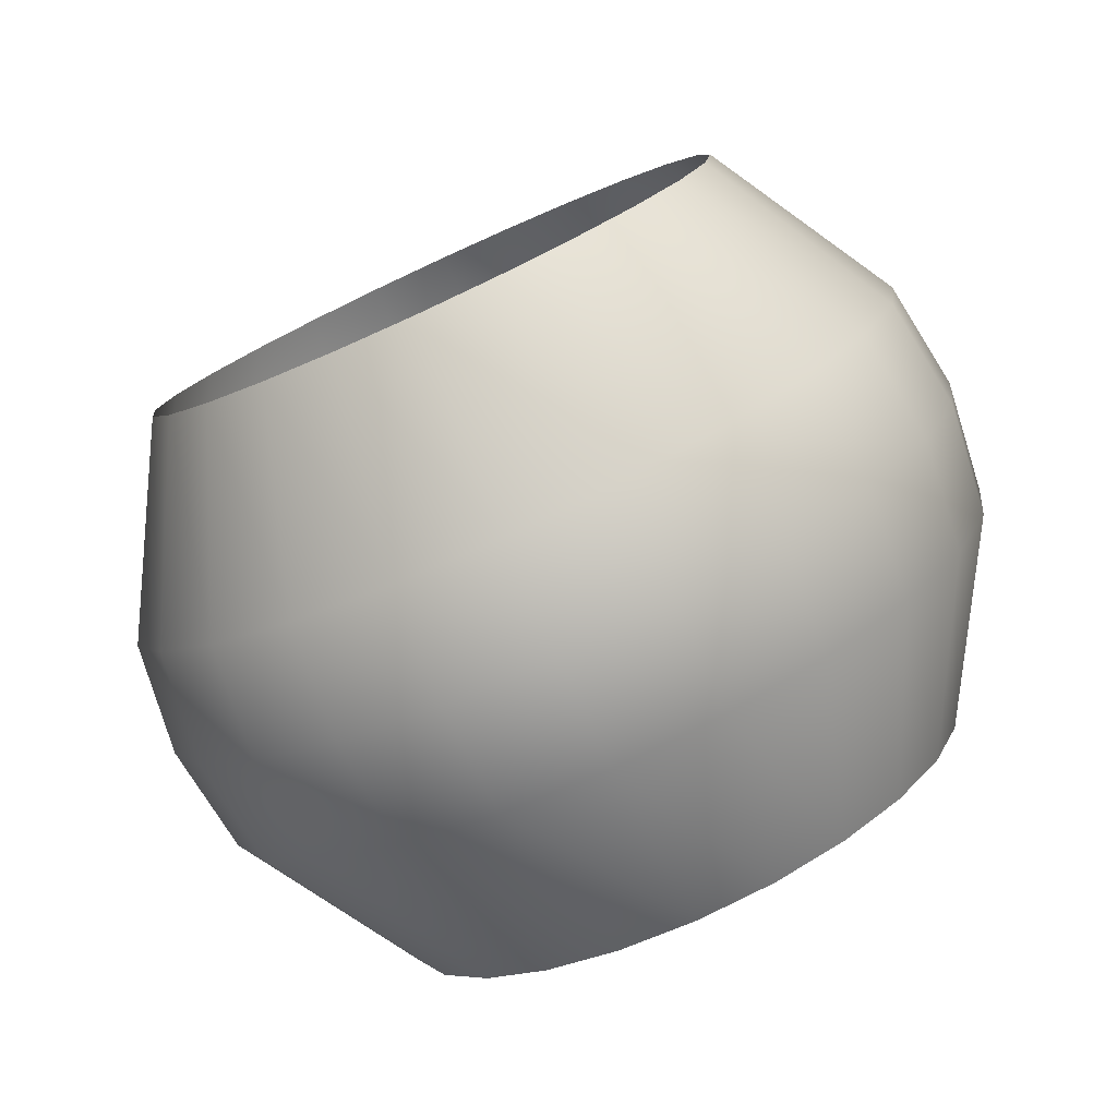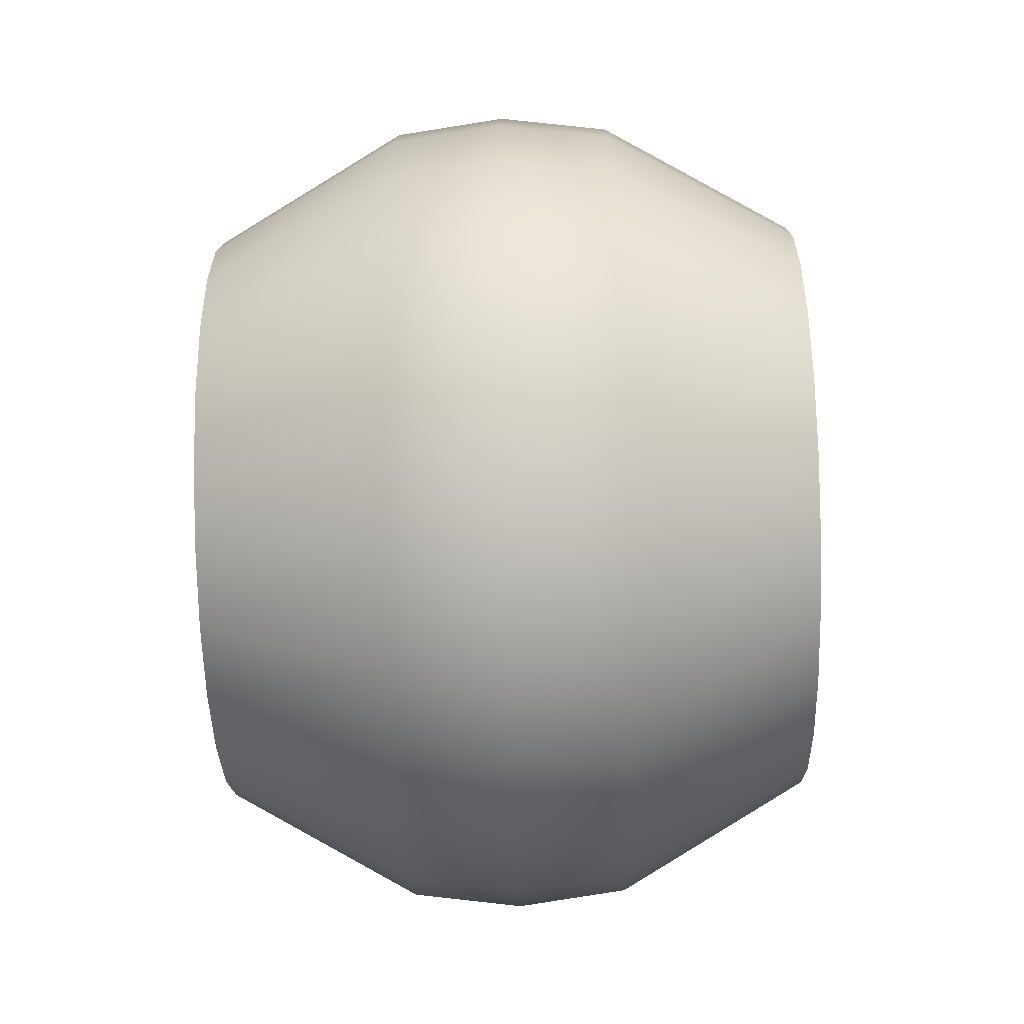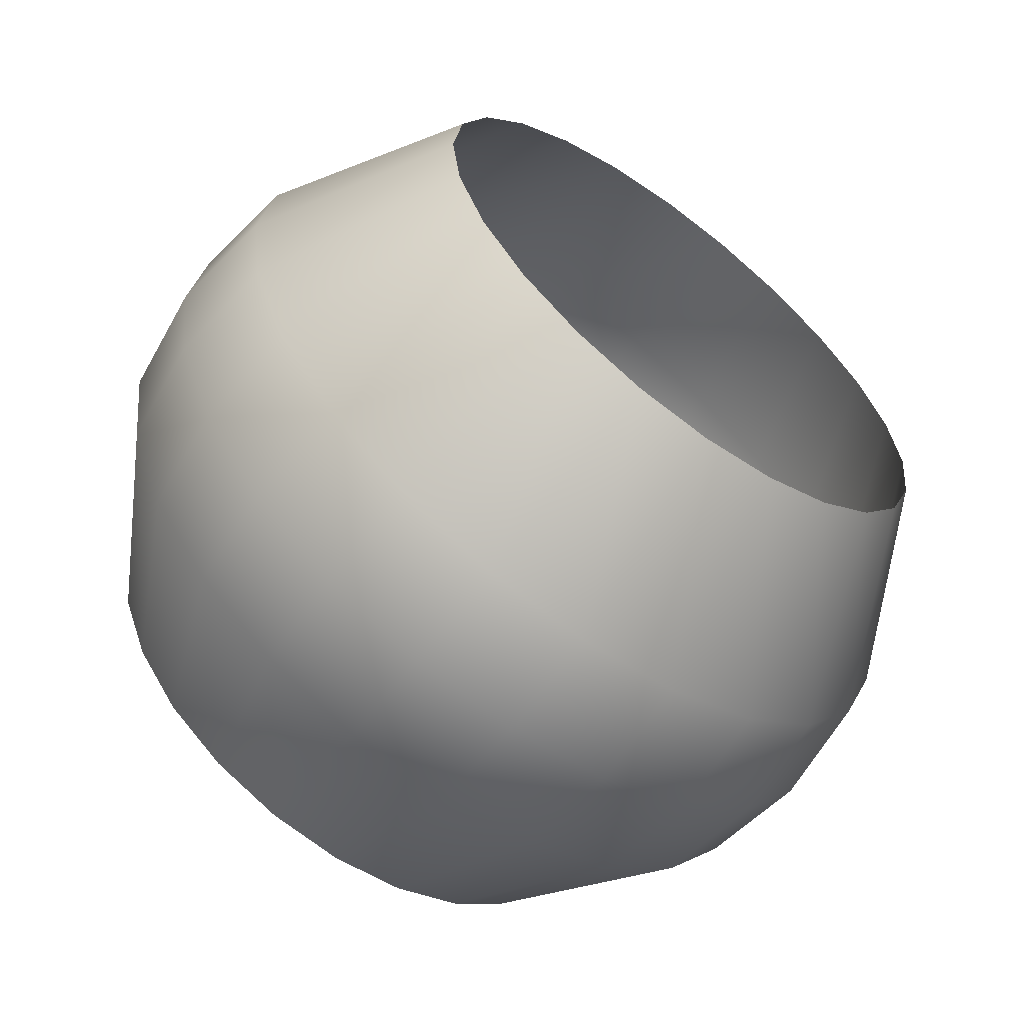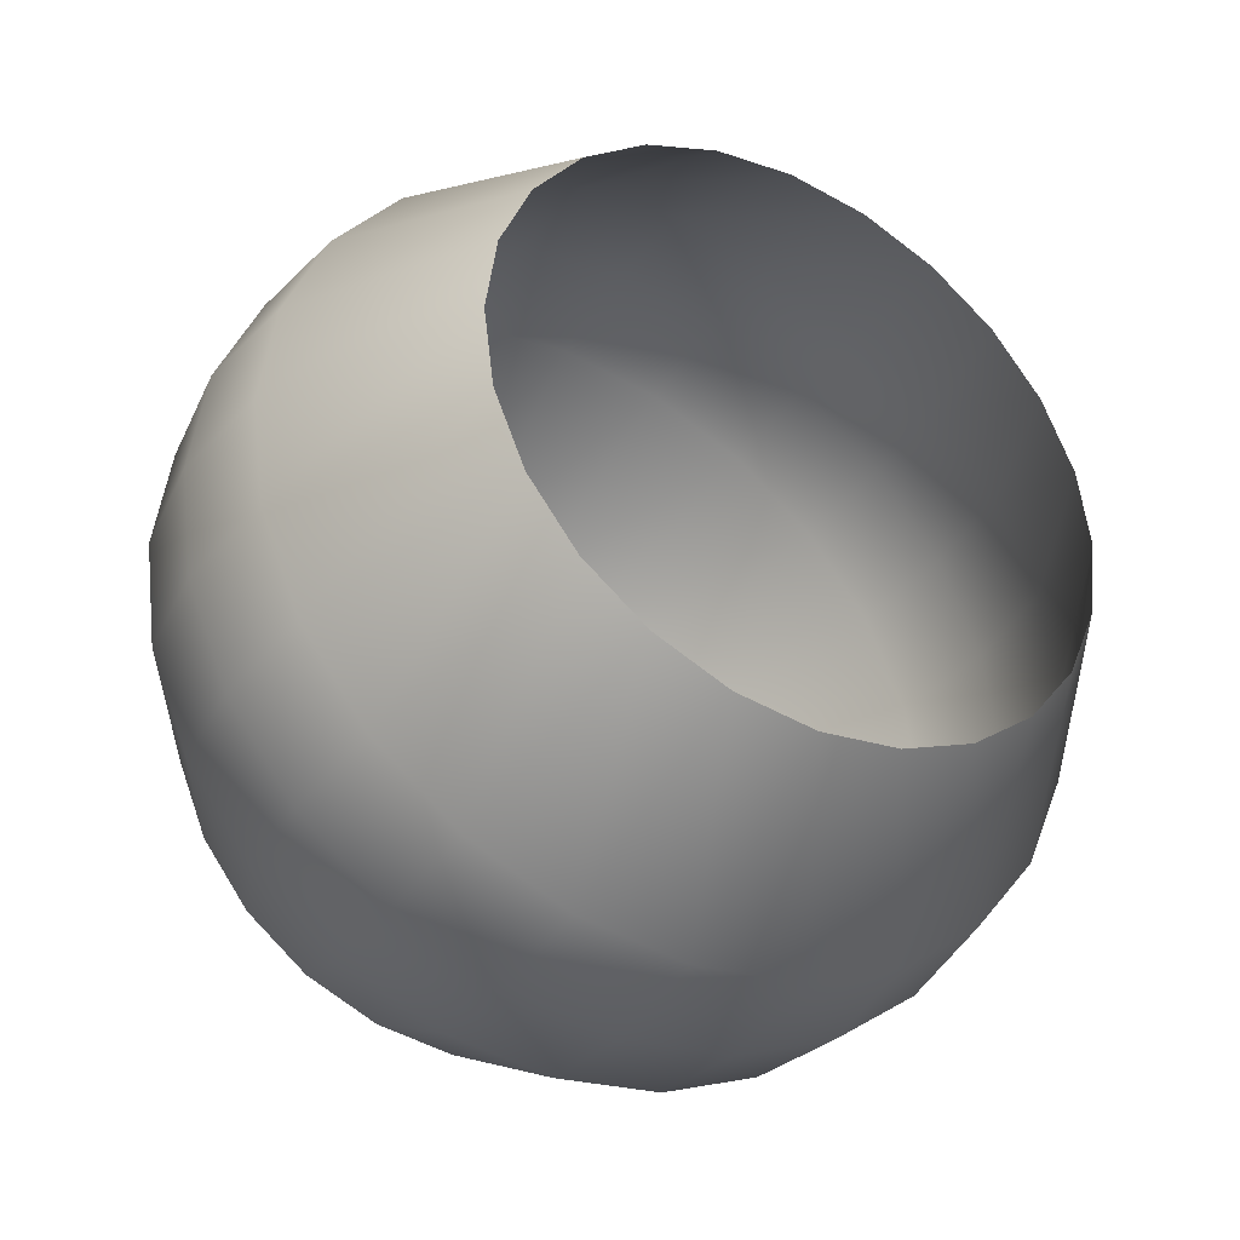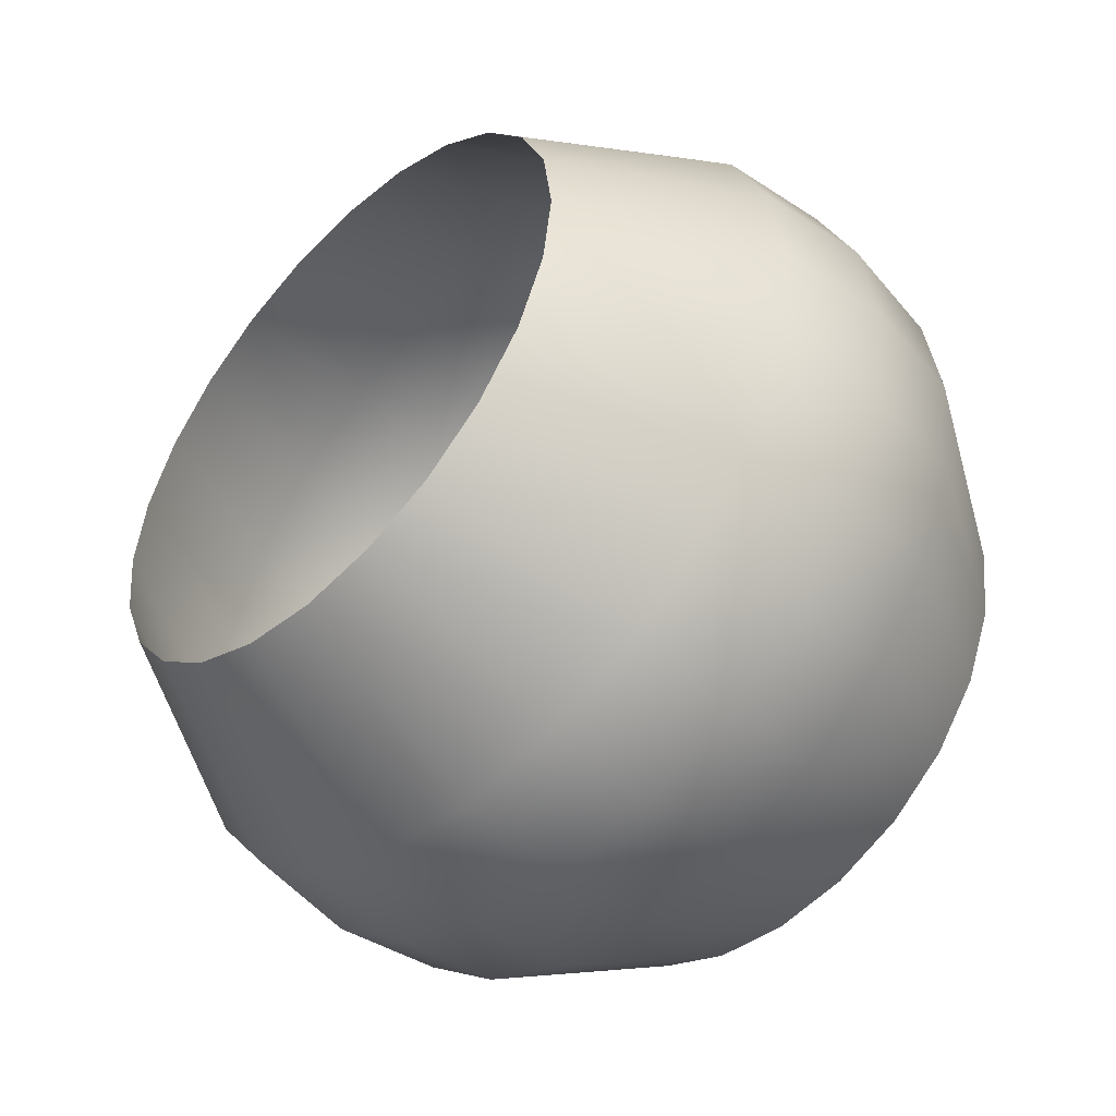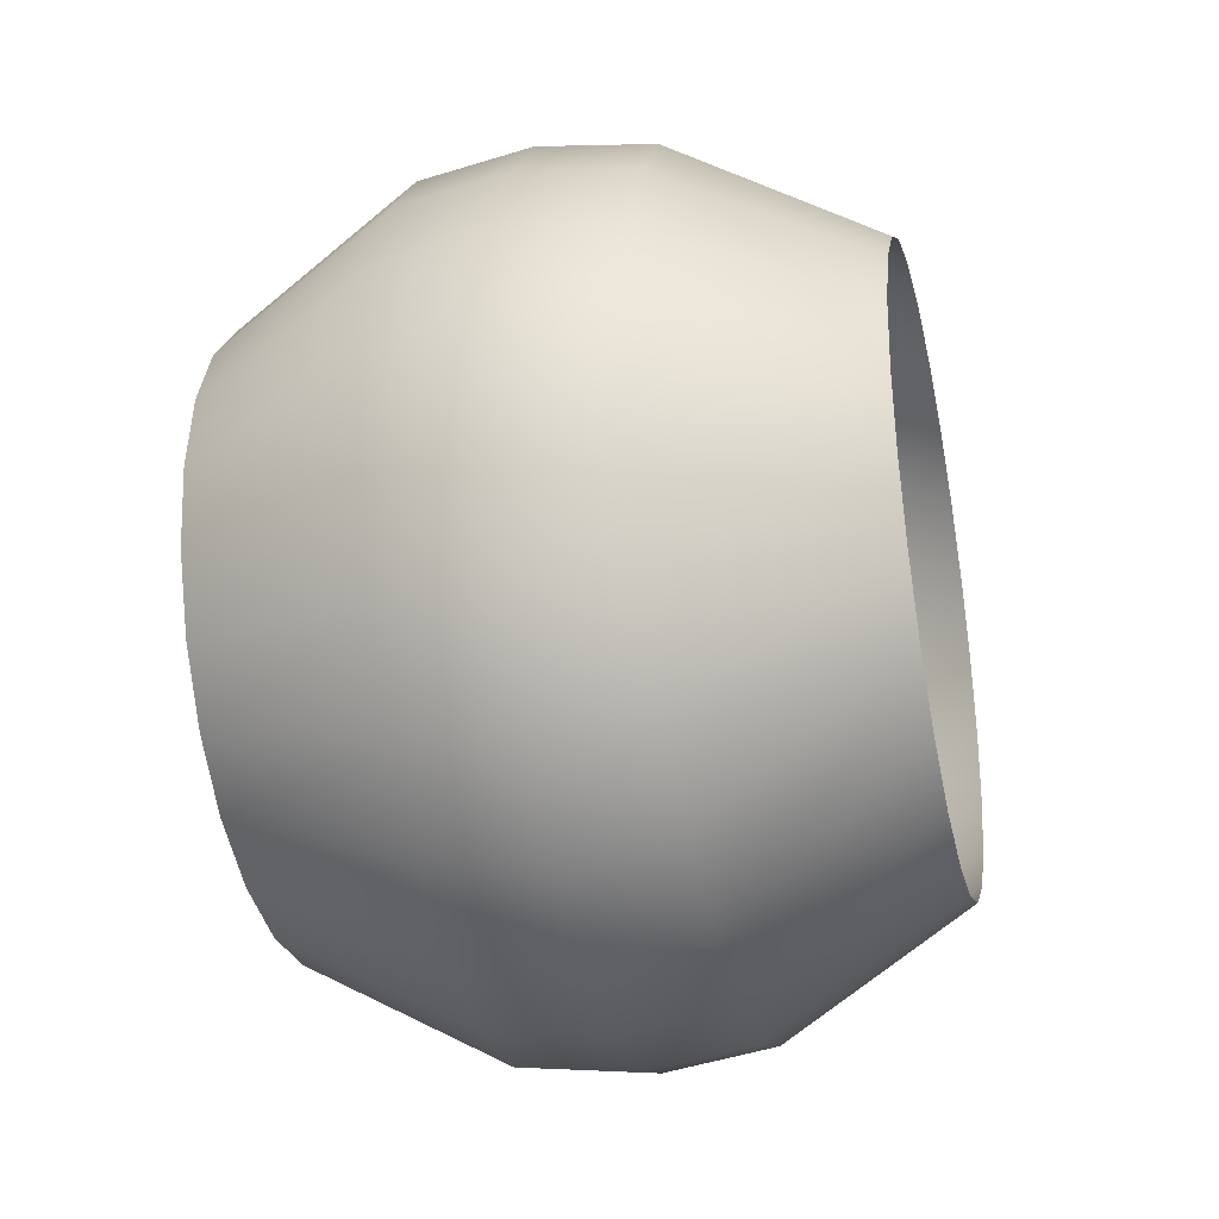
<metadata>
{"format":"obj","ext":"obj","renderer":"f3d","projection":"perspective","resolution":1024,"background":"white","views":[{"elev":-78.6,"azim":114.6,"up":"+Y"},{"elev":-54.5,"azim":-178.3,"up":"+Z"},{"elev":-61.4,"azim":53.2,"up":"+Y"},{"elev":-36.6,"azim":59.7,"up":"+Y"},{"elev":-48.5,"azim":135.6,"up":"+Y"},{"elev":-32.8,"azim":-167.1,"up":"+Z"}]}
</metadata>
<code>
g FX_Plane_smokeC
v 1.701 4.201e-06 6.305
v 4.648 1.195 4.458
v 4.648 2.426e-06 4.616
v 1.701 1.632 6.09
v 4.648 2.308 3.997
v 1.373e-06 4.216e-06 6.527
v 1.701 3.152 5.46
v 4.648 3.264 3.264
v 1.373e-06 1.689 6.305
v -1.701 4.201e-06 6.305
v 1.701 4.458 4.458
v 4.648 3.997 2.308
v -1.701 1.632 6.09
v -4.648 2.426e-06 4.616
v -4.648 1.195 4.458
v 1.373e-06 3.264 5.653
v -1.701 3.152 5.46
v -4.648 2.308 3.997
v 1.701 5.46 3.152
v 4.648 4.458 1.195
v 1.373e-06 4.616 4.616
v -1.701 4.458 4.458
v -4.648 3.264 3.264
v 1.701 6.09 1.632
v 4.648 4.616 -2.002e-06
v 1.373e-06 5.653 3.264
v -1.701 5.46 3.152
v -4.648 3.997 2.308
v 1.701 6.305 -2.309e-06
v 4.648 4.458 -1.195
v 1.373e-06 6.305 1.689
v -1.701 6.09 1.632
v -4.648 4.458 1.195
v 1.701 6.09 -1.632
v 4.648 3.997 -2.308
v 1.373e-06 6.527 -2.388e-06
v -1.701 6.305 -2.345e-06
v -4.648 4.616 -2.002e-06
v 1.701 5.46 -3.152
v 4.648 3.264 -3.264
v 1.373e-06 6.305 -1.689
v -1.701 6.09 -1.632
v -4.648 4.458 -1.195
v 1.701 4.458 -4.458
v 4.648 2.308 -3.997
v 1.373e-06 5.653 -3.264
v -1.701 5.46 -3.152
v -4.648 3.997 -2.308
v 1.701 3.152 -5.46
v 4.648 1.195 -4.458
v 1.373e-06 4.616 -4.616
v -1.701 4.458 -4.458
v -4.648 3.264 -3.264
v 1.701 1.632 -6.09
v 4.648 2.061e-07 -4.616
v 1.701 9.512e-08 -6.305
v 1.373e-06 3.264 -5.653
v -1.701 3.152 -5.46
v -4.648 2.308 -3.997
v 1.373e-06 1.689 -6.305
v 1.373e-06 9.434e-08 -6.527
v -1.701 1.632 -6.09
v -4.648 1.195 -4.458
v -1.701 9.512e-08 -6.305
v -4.648 2.061e-07 -4.616
v 1.701 9.512e-08 -6.305
v 4.648 -1.195 -4.458
v 4.648 2.061e-07 -4.616
v 1.701 -1.632 -6.09
v 4.648 -2.308 -3.997
v 1.373e-06 9.434e-08 -6.527
v 1.701 -3.152 -5.46
v 4.648 -3.264 -3.264
v 1.373e-06 -1.689 -6.305
v -1.701 9.512e-08 -6.305
v 1.701 -4.458 -4.458
v 4.648 -3.997 -2.308
v -1.701 -1.632 -6.09
v -4.648 2.061e-07 -4.616
v -4.648 -1.195 -4.458
v 1.373e-06 -3.264 -5.653
v -1.701 -3.152 -5.46
v -4.648 -2.308 -3.997
v 1.701 -5.46 -3.152
v 4.648 -4.458 -1.195
v 1.373e-06 -4.616 -4.616
v -1.701 -4.458 -4.458
v -4.648 -3.264 -3.264
v 1.701 -6.09 -1.632
v 4.648 -4.616 2.695e-06
v 1.373e-06 -5.653 -3.264
v -1.701 -5.46 -3.152
v -4.648 -3.997 -2.308
v 1.701 -6.305 4.066e-06
v 4.648 -4.458 1.195
v 1.373e-06 -6.305 -1.689
v -1.701 -6.09 -1.632
v -4.648 -4.458 -1.195
v 1.701 -6.09 1.632
v 4.648 -3.997 2.308
v 1.373e-06 -6.527 4.267e-06
v -1.701 -6.305 4.066e-06
v -4.648 -4.616 2.729e-06
v 1.701 -5.46 3.152
v 4.648 -3.264 3.264
v 1.373e-06 -6.305 1.689
v -1.701 -6.09 1.632
v -4.648 -4.458 1.195
v 1.701 -4.458 4.458
v 4.648 -2.308 3.997
v 1.373e-06 -5.653 3.264
v -1.701 -5.46 3.152
v -4.648 -3.997 2.308
v 1.701 -3.152 5.46
v 4.648 -1.195 4.458
v 1.373e-06 -4.616 4.616
v -1.701 -4.458 4.458
v -4.648 -3.264 3.264
v 1.701 -1.632 6.09
v 4.648 2.426e-06 4.616
v 1.701 4.201e-06 6.305
v 1.373e-06 -3.264 5.653
v -1.701 -3.152 5.46
v -4.648 -2.308 3.997
v 1.373e-06 -1.689 6.305
v 1.373e-06 4.216e-06 6.527
v -1.701 -1.632 6.09
v -4.648 -1.195 4.458
v -1.701 4.201e-06 6.305
v -4.648 2.426e-06 4.616
g FX_Plane_smokeC_0
f 3 2 1
f 4 1 2
f 2 5 4
f 1 4 6
f 7 4 5
f 5 8 7
f 9 6 4
f 4 7 9
f 6 9 10
f 11 7 8
f 8 12 11
f 13 10 9
f 10 13 14
f 15 14 13
f 16 9 7
f 9 16 13
f 7 11 16
f 13 17 15
f 17 13 16
f 18 15 17
f 19 11 12
f 12 20 19
f 21 16 11
f 16 21 17
f 11 19 21
f 17 22 18
f 22 17 21
f 23 18 22
f 24 19 20
f 20 25 24
f 26 21 19
f 21 26 22
f 19 24 26
f 22 27 23
f 27 22 26
f 28 23 27
f 29 24 25
f 25 30 29
f 31 26 24
f 26 31 27
f 24 29 31
f 27 32 28
f 32 27 31
f 33 28 32
f 34 29 30
f 30 35 34
f 36 31 29
f 31 36 32
f 29 34 36
f 32 37 33
f 37 32 36
f 38 33 37
f 39 34 35
f 35 40 39
f 41 36 34
f 36 41 37
f 34 39 41
f 37 42 38
f 42 37 41
f 43 38 42
f 44 39 40
f 40 45 44
f 46 41 39
f 41 46 42
f 39 44 46
f 42 47 43
f 47 42 46
f 48 43 47
f 49 44 45
f 45 50 49
f 51 46 44
f 46 51 47
f 44 49 51
f 47 52 48
f 52 47 51
f 53 48 52
f 54 49 50
f 50 55 54
f 56 54 55
f 57 51 49
f 51 57 52
f 49 54 57
f 52 58 53
f 58 52 57
f 59 53 58
f 54 56 60
f 60 57 54
f 57 60 58
f 61 60 56
f 58 62 59
f 62 58 60
f 60 61 62
f 63 59 62
f 64 62 61
f 62 64 63
f 65 63 64
f 68 67 66
f 69 66 67
f 67 70 69
f 66 69 71
f 72 69 70
f 70 73 72
f 74 71 69
f 69 72 74
f 71 74 75
f 76 72 73
f 73 77 76
f 78 75 74
f 75 78 79
f 80 79 78
f 81 74 72
f 74 81 78
f 72 76 81
f 78 82 80
f 82 78 81
f 83 80 82
f 84 76 77
f 77 85 84
f 86 81 76
f 81 86 82
f 76 84 86
f 82 87 83
f 87 82 86
f 88 83 87
f 89 84 85
f 85 90 89
f 91 86 84
f 86 91 87
f 84 89 91
f 87 92 88
f 92 87 91
f 93 88 92
f 94 89 90
f 90 95 94
f 96 91 89
f 91 96 92
f 89 94 96
f 92 97 93
f 97 92 96
f 98 93 97
f 99 94 95
f 95 100 99
f 101 96 94
f 96 101 97
f 94 99 101
f 97 102 98
f 102 97 101
f 103 98 102
f 104 99 100
f 100 105 104
f 106 101 99
f 101 106 102
f 99 104 106
f 102 107 103
f 107 102 106
f 108 103 107
f 109 104 105
f 105 110 109
f 111 106 104
f 106 111 107
f 104 109 111
f 107 112 108
f 112 107 111
f 113 108 112
f 114 109 110
f 110 115 114
f 116 111 109
f 111 116 112
f 109 114 116
f 112 117 113
f 117 112 116
f 118 113 117
f 119 114 115
f 115 120 119
f 121 119 120
f 122 116 114
f 116 122 117
f 114 119 122
f 117 123 118
f 123 117 122
f 124 118 123
f 119 121 125
f 125 122 119
f 122 125 123
f 126 125 121
f 123 127 124
f 127 123 125
f 125 126 127
f 128 124 127
f 129 127 126
f 127 129 128
f 130 128 129

</code>
